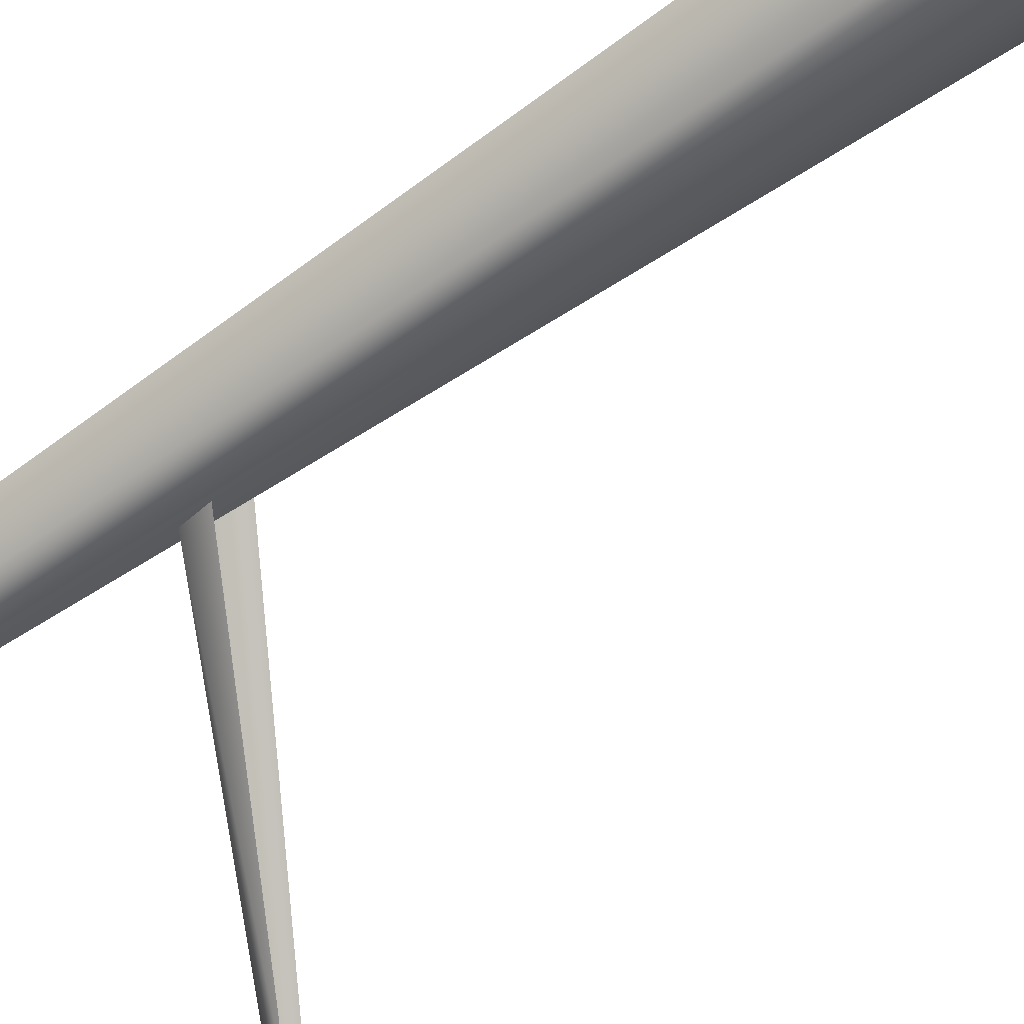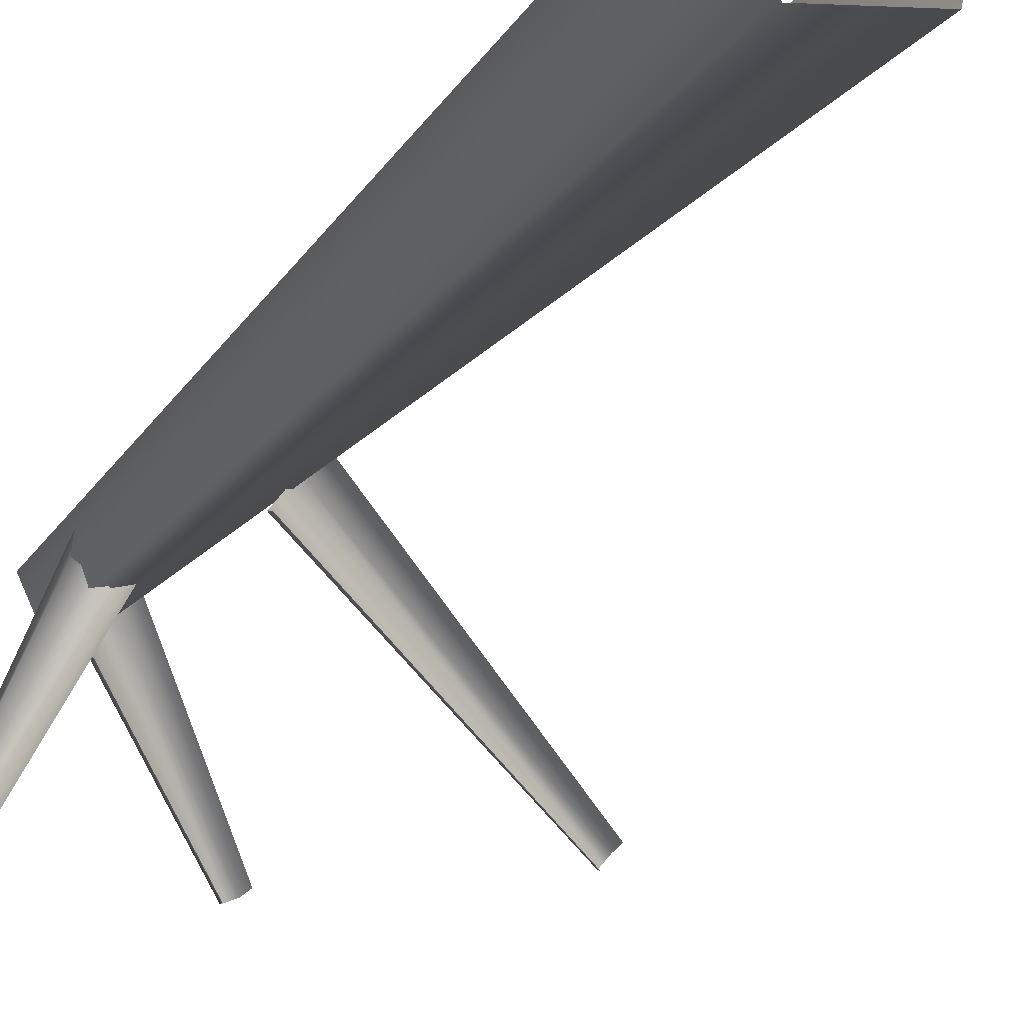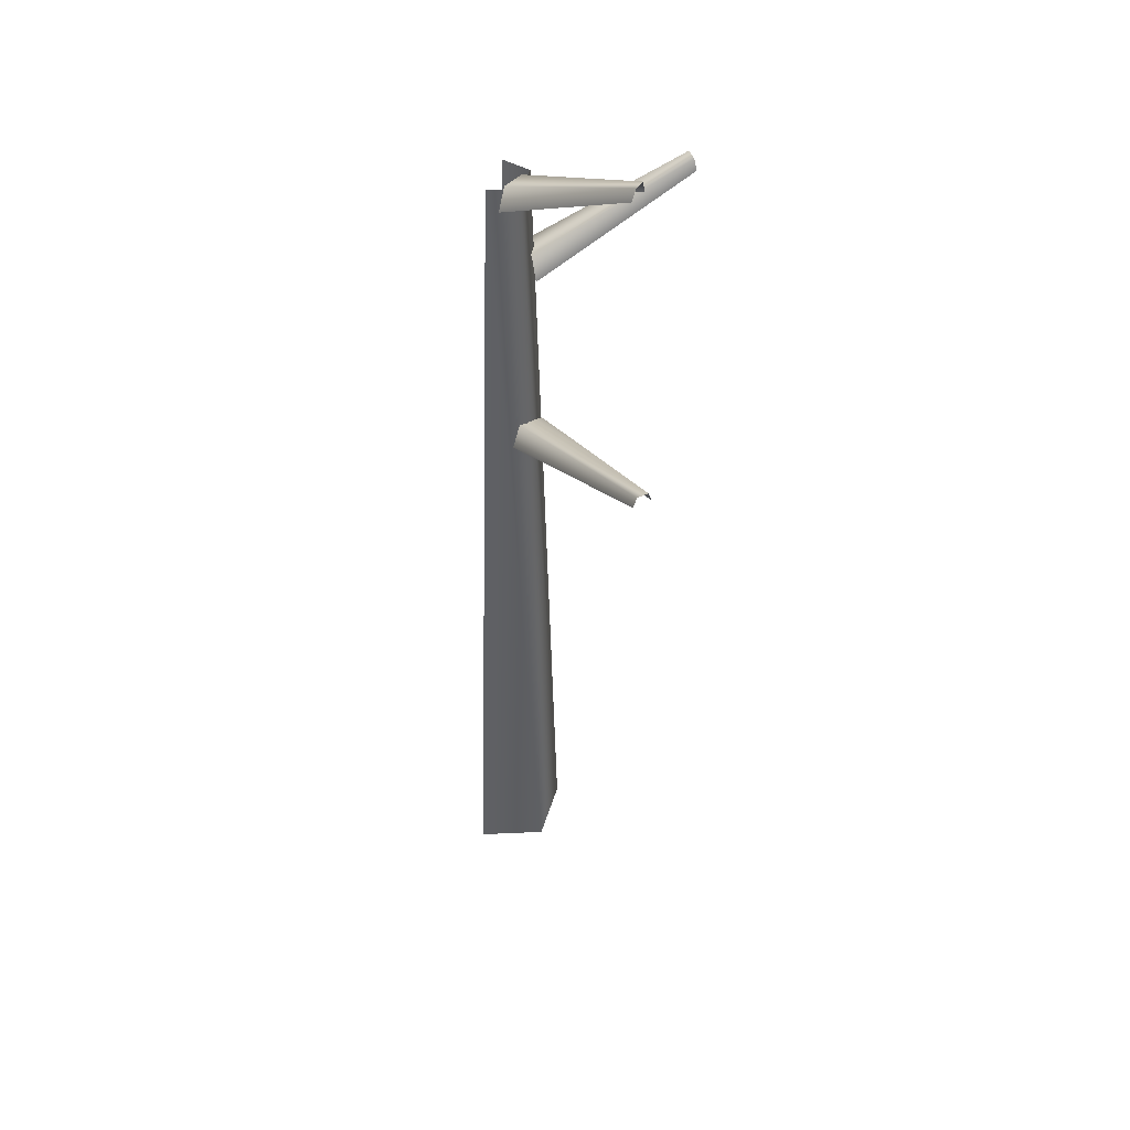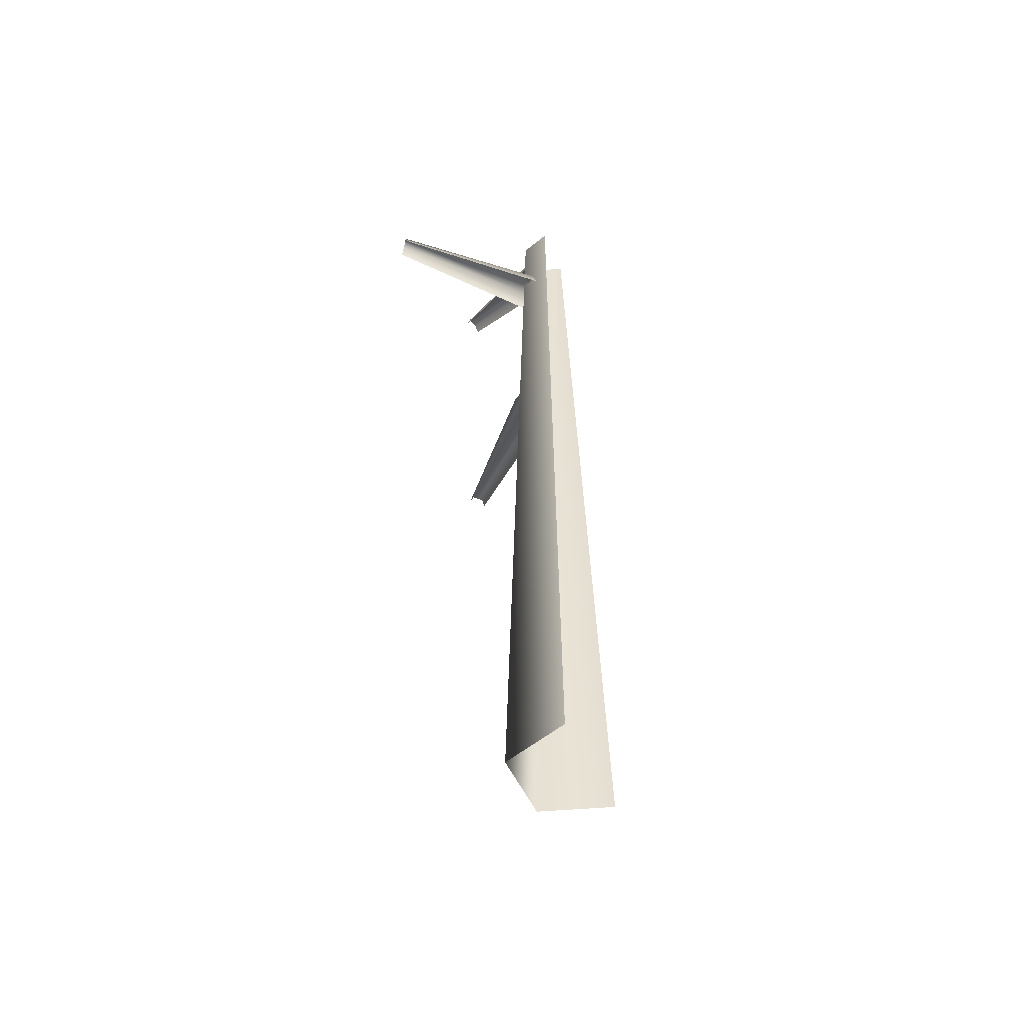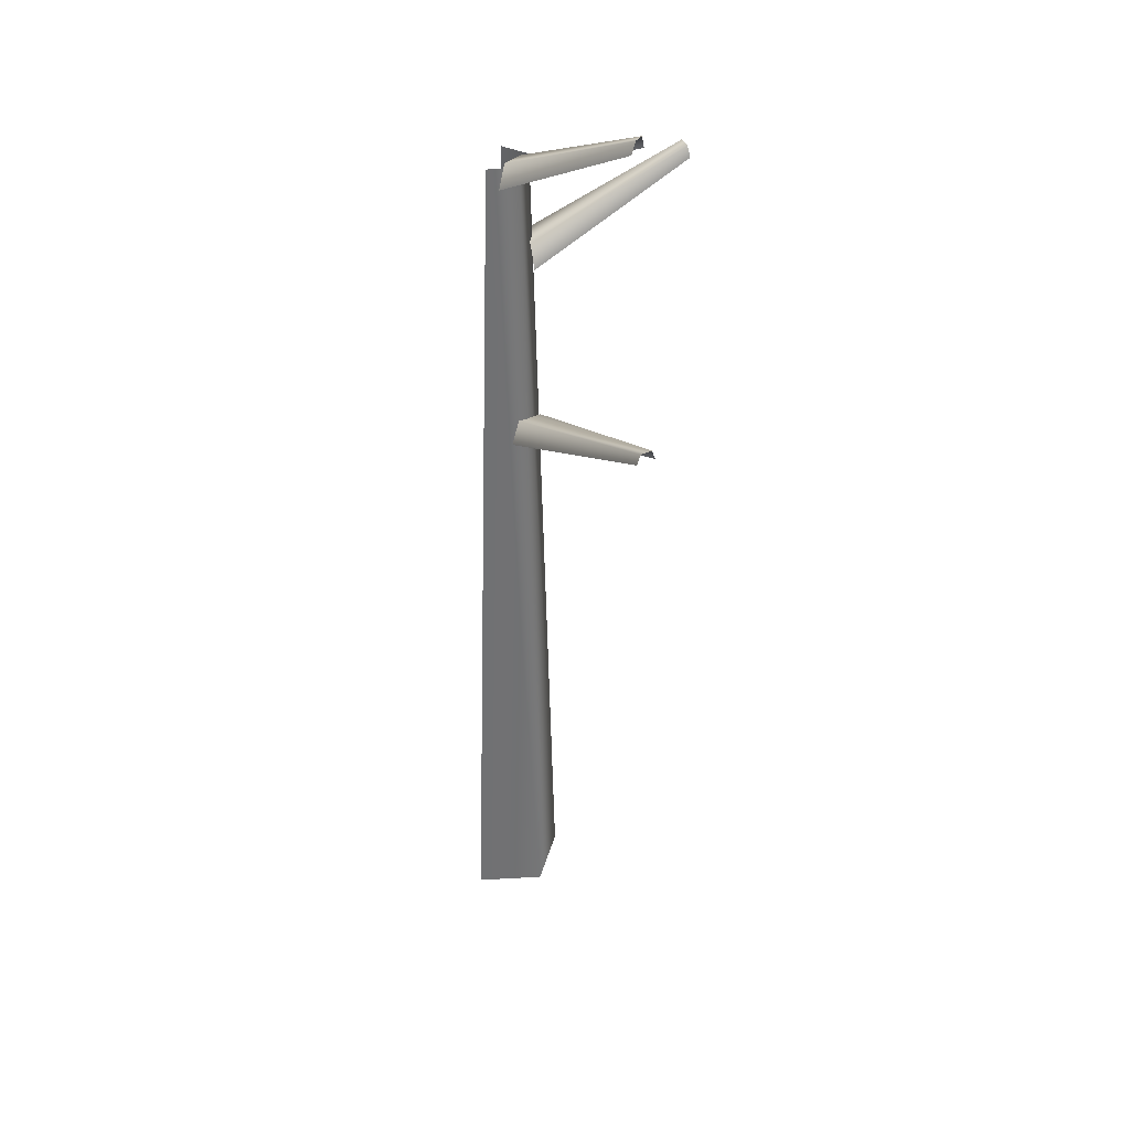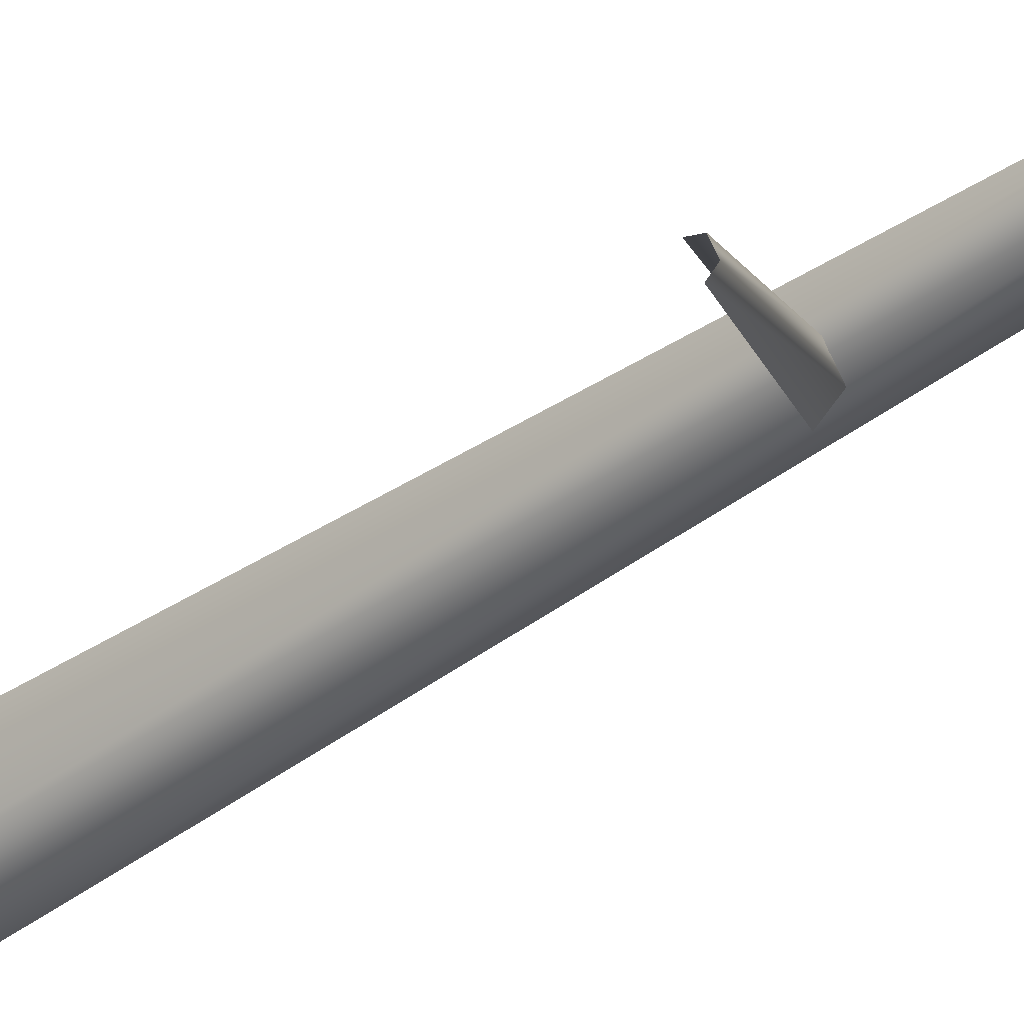
<metadata>
{"format":"obj","ext":"obj","renderer":"f3d","projection":"perspective","resolution":1024,"background":"white","views":[{"elev":-56.1,"azim":-53.3,"up":"+Z"},{"elev":-17.5,"azim":-22.7,"up":"+Z"},{"elev":44.3,"azim":98.3,"up":"+Y"},{"elev":-51.7,"azim":-73.5,"up":"+Y"},{"elev":36.7,"azim":97.0,"up":"+Y"},{"elev":-38.5,"azim":132.7,"up":"+Z"}]}
</metadata>
<code>
v 14 589 -15
v 18 589 5
v 28 0 -25
v 18 589 5
v 37 0 20
v 28 0 -25
v -16 589 1
v -7 589 -18
v -37 0 10
v -7 589 -18
v -17 0 -31
v -37 0 10
v -7 589 -18
v 14 589 -15
v -17 0 -31
v 14 589 -15
v 28 0 -25
v -17 0 -31
v -48 585 -109
v -50 577 -107
v -15 531 -10
v -50 577 -107
v -19 515 -6
v -15 531 -10
v -39 577 -115
v -41 584 -113
v 2 514 -22
v -41 584 -113
v -1 531 -19
v 2 514 -22
v -41 584 -113
v -48 585 -109
v -1 531 -19
v -48 585 -109
v -15 531 -10
v -1 531 -19
v 149 481 -110
v 147 474 -112
v 10 412 -26
v 147 474 -112
v 6 396 -31
v 10 412 -26
v 155 474 -102
v 154 481 -104
v 23 395 -9
v 154 481 -104
v 20 412 -13
v 23 395 -9
v 154 481 -104
v 149 481 -110
v 20 412 -13
v 149 481 -110
v 10 412 -26
v 20 412 -13
v 77 643 -94
v 75 635 -95
v 6 594 -15
v 75 635 -95
v 1 579 -16
v 6 594 -15
v 86 635 -89
v 84 643 -91
v 25 579 -4
v 84 643 -91
v 21 595 -7
v 25 579 -4
v 84 643 -91
v 77 643 -94
v 21 595 -7
v 77 643 -94
v 6 594 -15
v 21 595 -7
f 1 2 3
f 4 5 6
f 7 8 9
f 10 11 12
f 13 14 15
f 16 17 18
f 19 20 21
f 22 23 24
f 25 26 27
f 28 29 30
f 31 32 33
f 34 35 36
f 37 38 39
f 40 41 42
f 43 44 45
f 46 47 48
f 49 50 51
f 52 53 54
f 55 56 57
f 58 59 60
f 61 62 63
f 64 65 66
f 67 68 69
f 70 71 72

</code>
